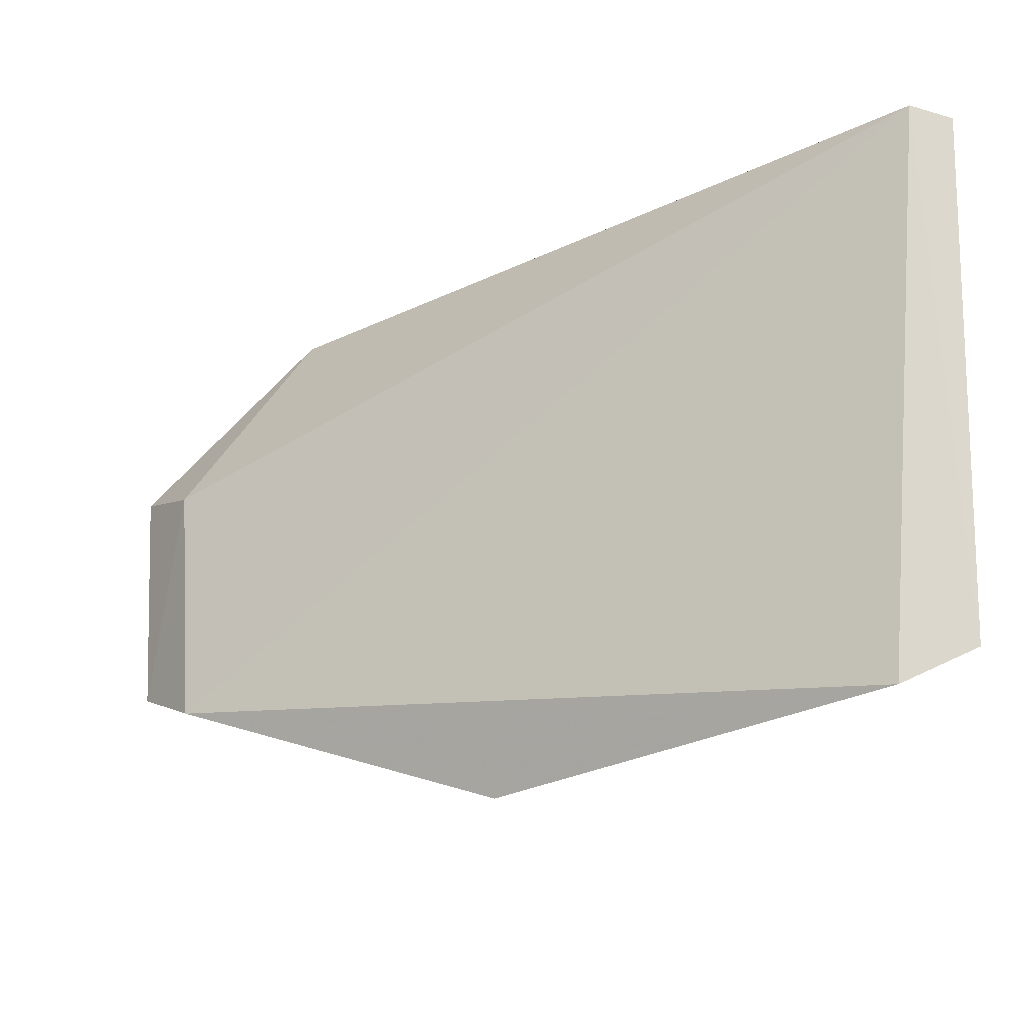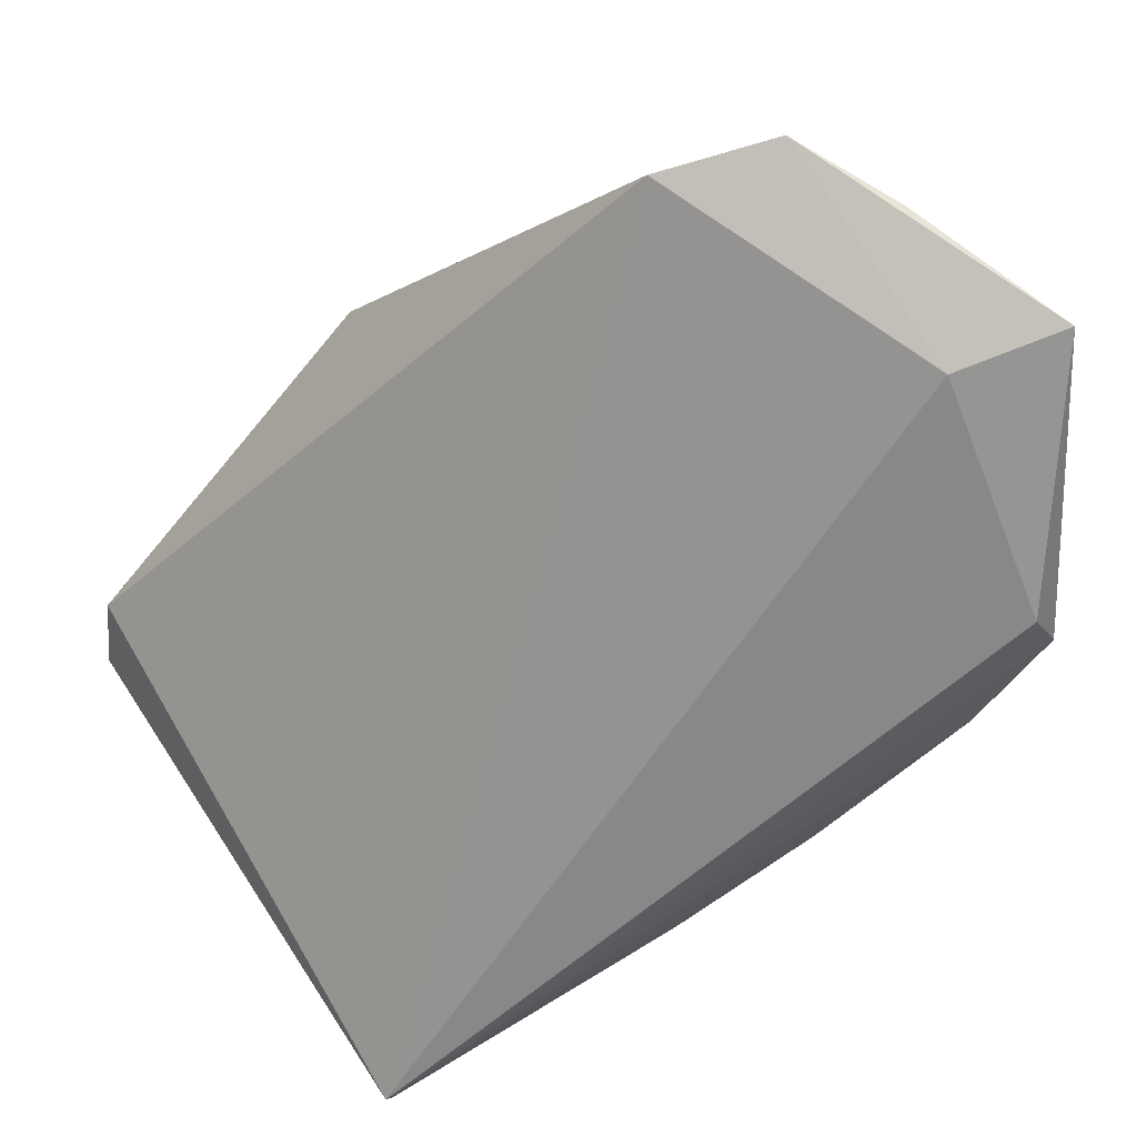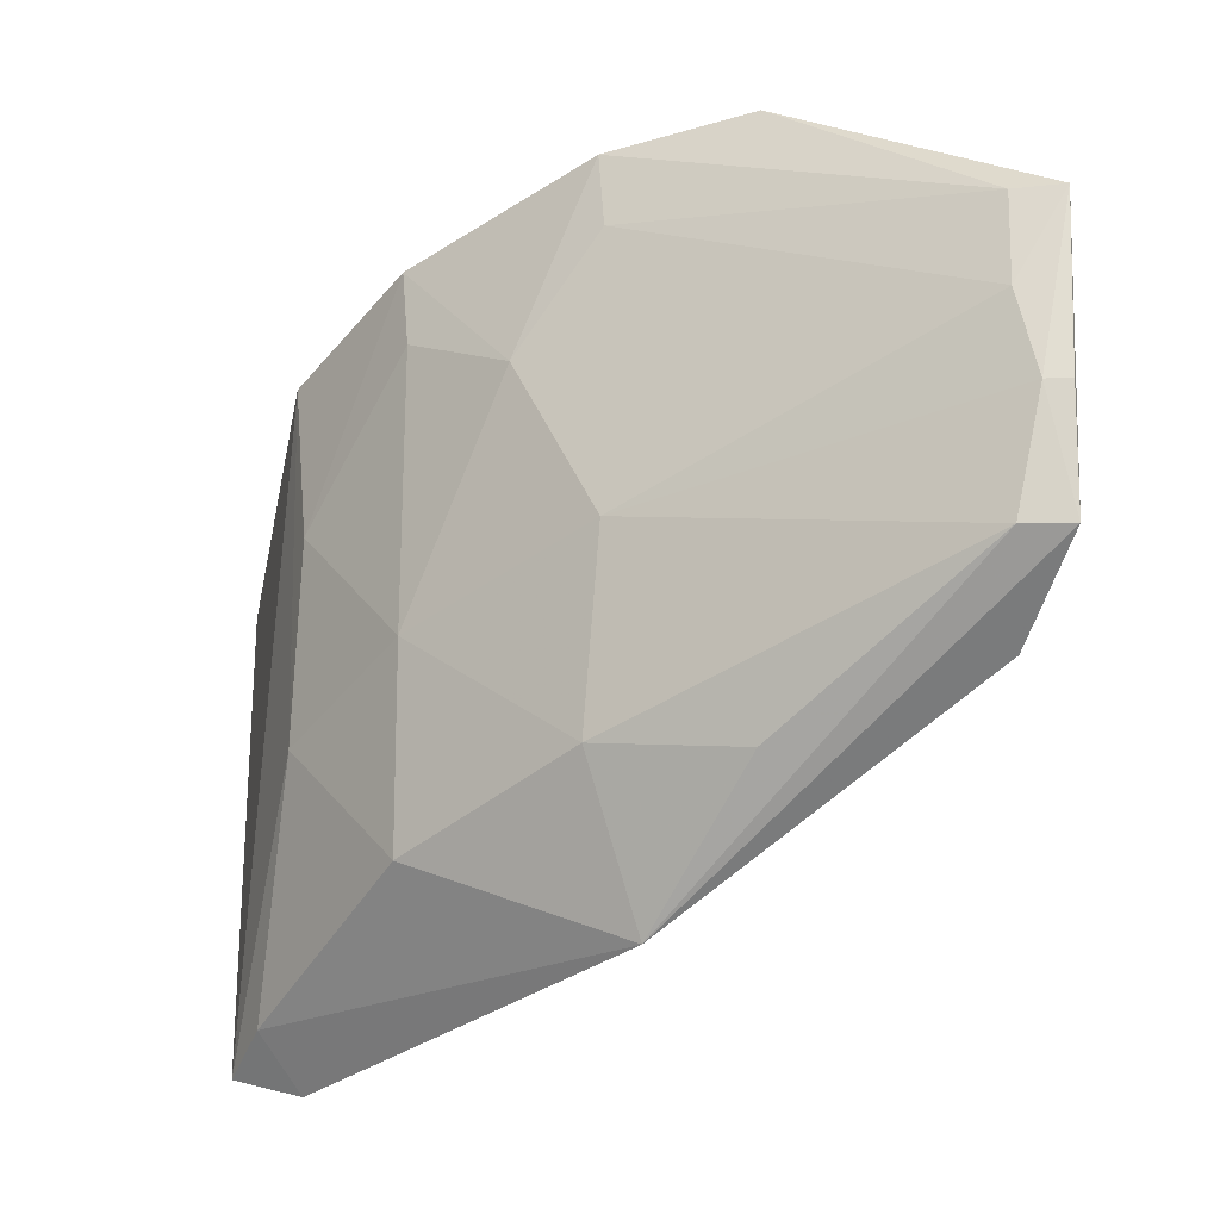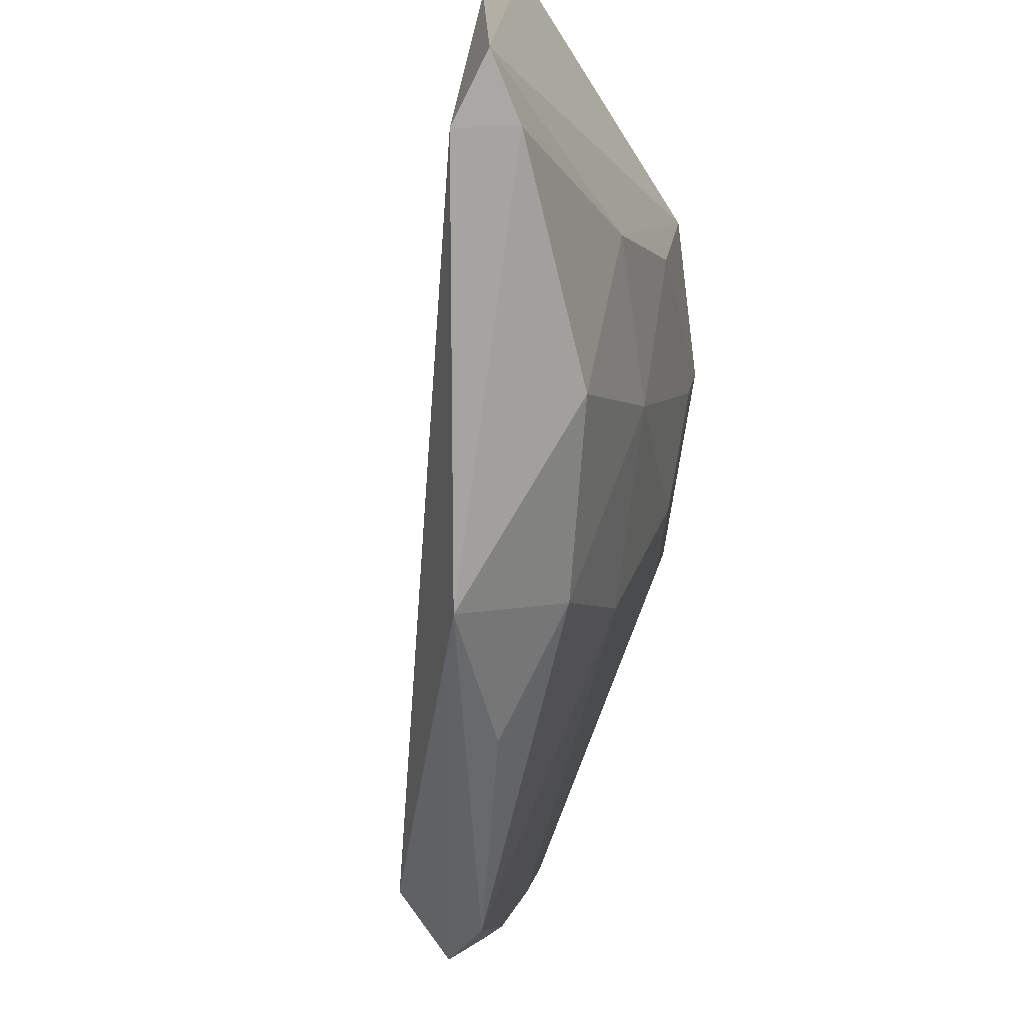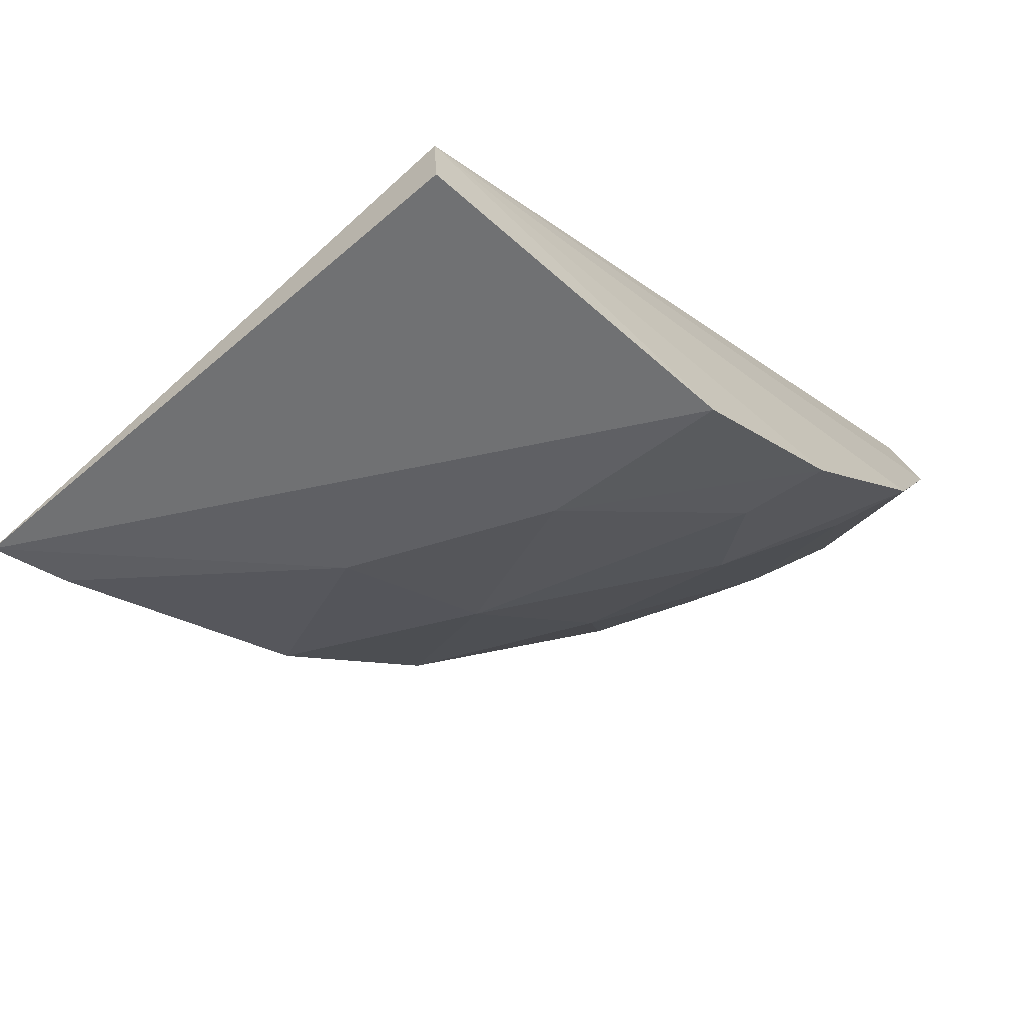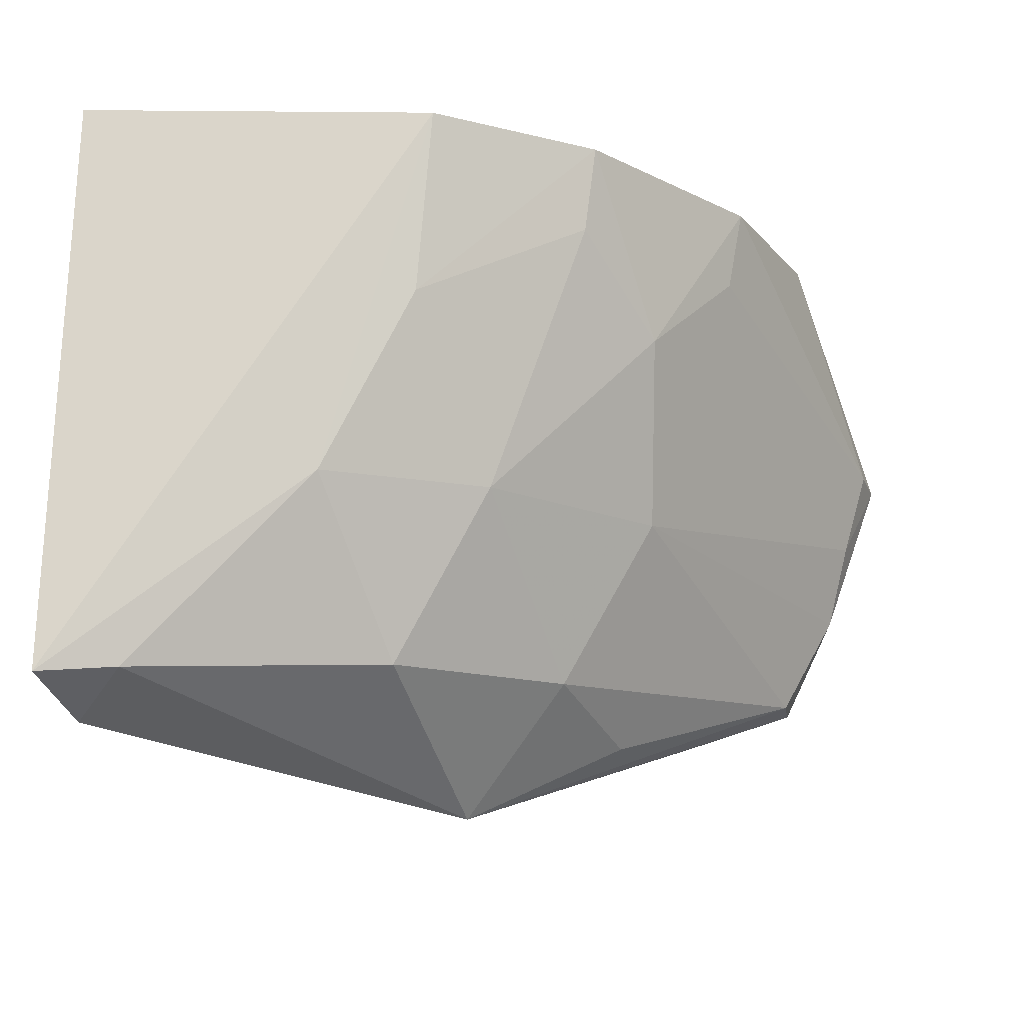
<metadata>
{"format":"obj","ext":"obj","renderer":"f3d","projection":"perspective","resolution":1024,"background":"white","views":[{"elev":-20.3,"azim":73.7,"up":"+Y"},{"elev":74.8,"azim":147.9,"up":"+Z"},{"elev":-40.9,"azim":-96.1,"up":"+Y"},{"elev":-69.9,"azim":128.4,"up":"+Y"},{"elev":-61.1,"azim":134.1,"up":"+Z"},{"elev":-17.7,"azim":-178.3,"up":"+Y"}]}
</metadata>
<code>
v -0.1734 -0.02619 0.0381
v -0.1254 -0.04707 0.001859
v -0.1262 -0.01579 0.003372
v -0.1456 -0.01536 0.002561
v -0.1525 -0.04414 0.01781
v -0.1266 -0.01595 0.0005611
v -0.1664 -0.01633 0.02868
v -0.1607 -0.04399 0.03678
v -0.1635 -0.01497 0.01735
v -0.1485 -0.03507 0.008949
v -0.1674 -0.02771 0.03664
v -0.1271 -0.04889 0.005712
v -0.1668 -0.04162 0.03554
v -0.1676 -0.0155 0.02504
v -0.1546 -0.01506 0.007909
v -0.1396 -0.03571 0.003739
v -0.1433 -0.04497 0.009459
v -0.1579 -0.02467 0.01352
v -0.1671 -0.04162 0.03834
v -0.1468 -0.05136 0.02124
v -0.1726 -0.02598 0.03542
v -0.1447 -0.02546 0.003676
v -0.1296 -0.04655 0.003121
v -0.1577 -0.03455 0.0181
v -0.1539 -0.01985 0.008399
v -0.17 -0.03571 0.03658
v -0.1558 -0.04638 0.02551
v -0.1627 -0.01941 0.01774
v -0.1701 -0.03552 0.03806
v -0.1712 -0.03097 0.03542
f 6 3 2
f 6 2 4
f 6 4 3
f 11 7 1
f 11 3 7
f 11 8 3
f 12 2 3
f 12 3 8
f 14 1 7
f 14 7 3
f 14 3 9
f 15 9 3
f 15 3 4
f 16 4 2
f 17 5 10
f 17 10 16
f 18 9 15
f 19 11 1
f 19 8 11
f 20 12 8
f 20 5 17
f 20 19 13
f 20 8 19
f 21 14 9
f 21 1 14
f 22 15 4
f 22 16 10
f 22 4 16
f 23 17 16
f 23 16 2
f 23 20 17
f 23 2 12
f 23 12 20
f 24 18 10
f 24 10 5
f 24 5 13
f 25 18 15
f 25 10 18
f 25 22 10
f 25 15 22
f 26 13 19
f 26 24 13
f 27 20 13
f 27 13 5
f 27 5 20
f 28 21 9
f 28 9 18
f 29 26 19
f 29 19 1
f 29 1 26
f 30 26 1
f 30 1 21
f 30 24 26
f 30 21 28
f 30 28 18
f 30 18 24

</code>
